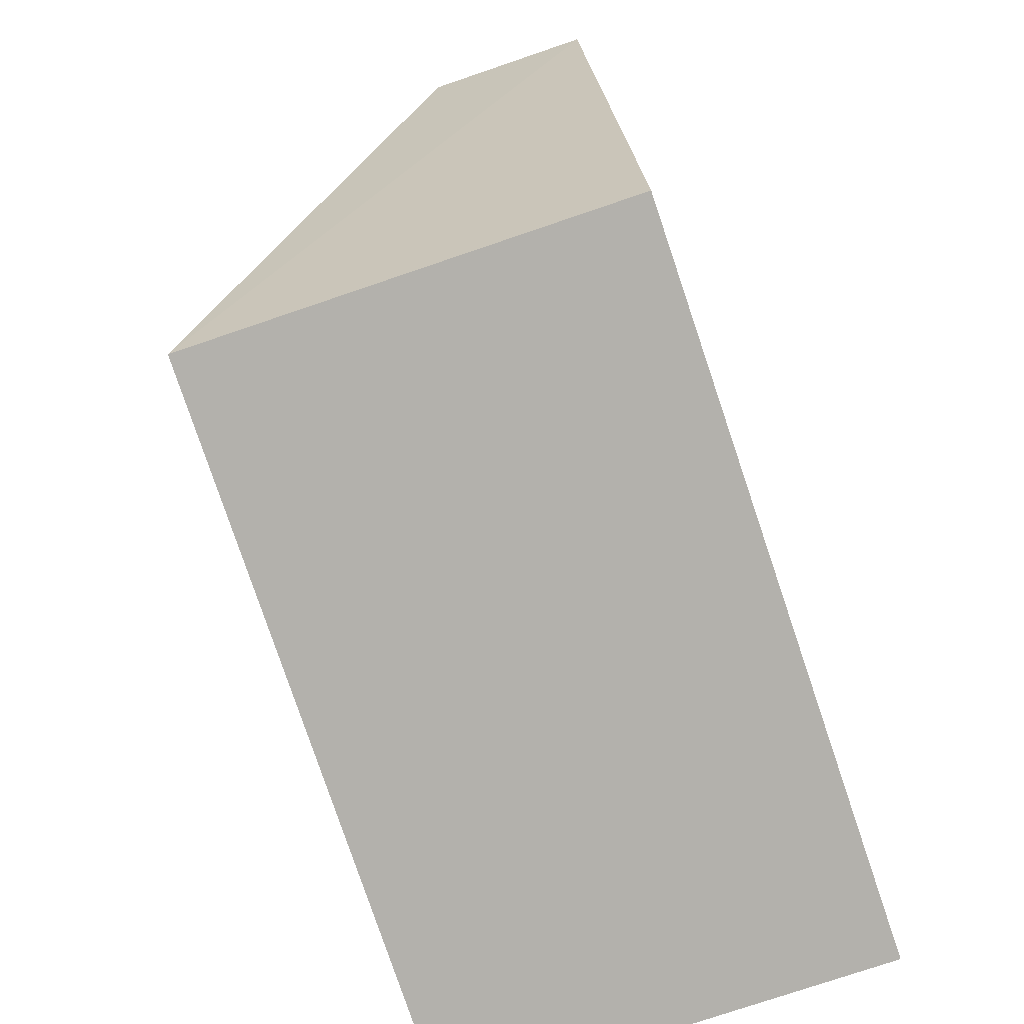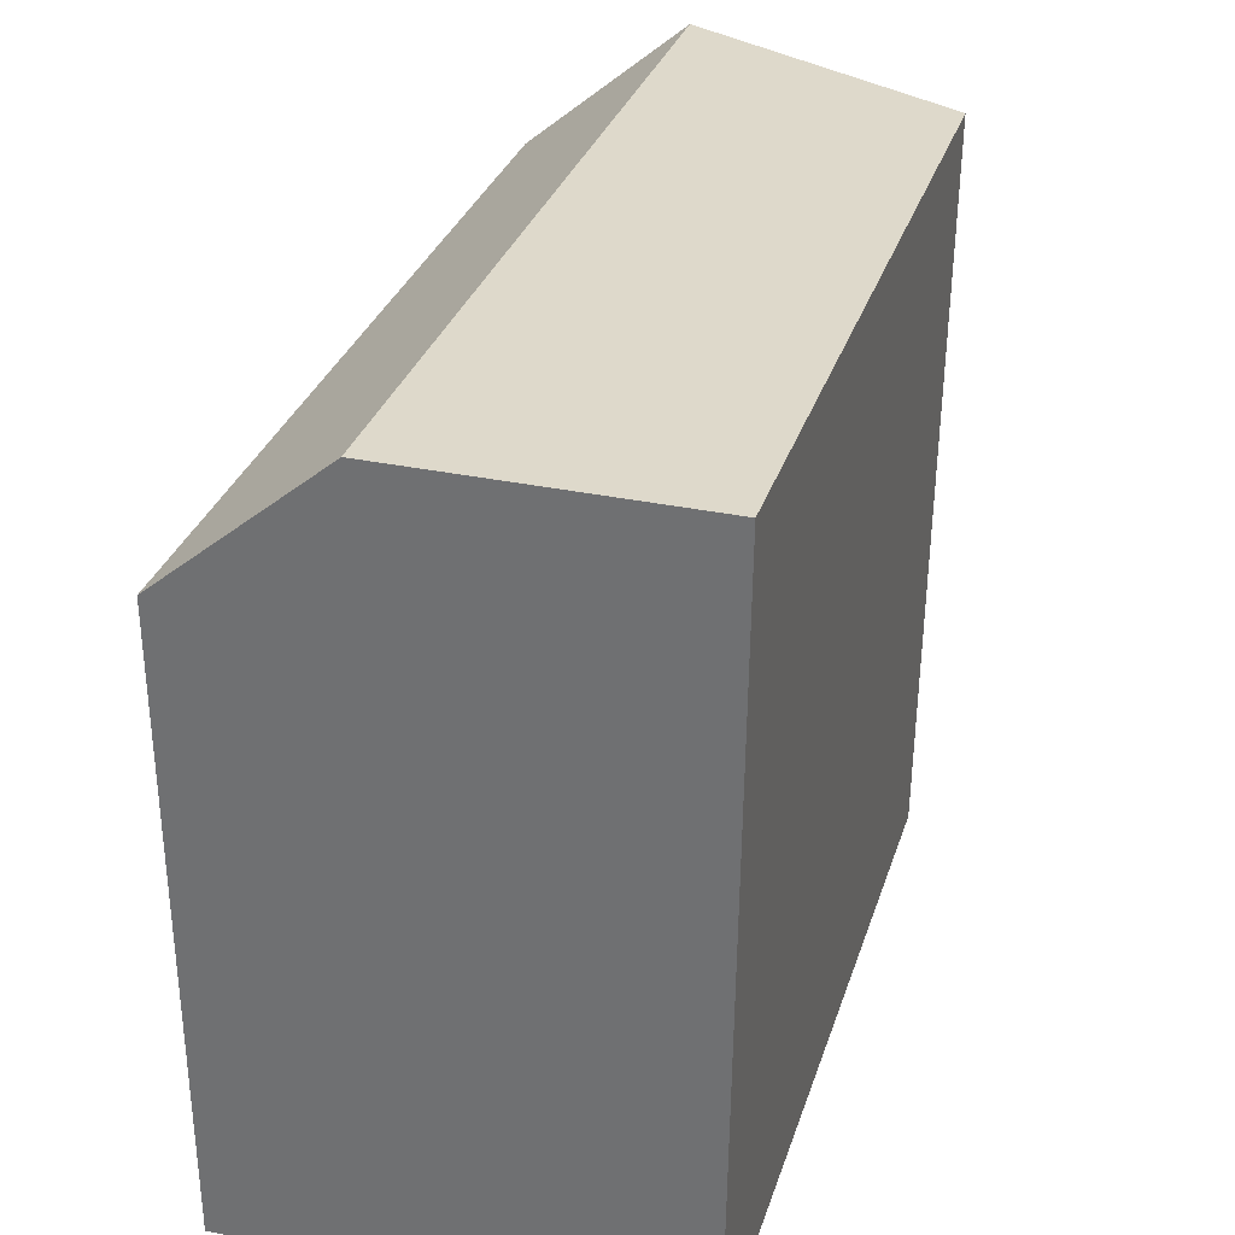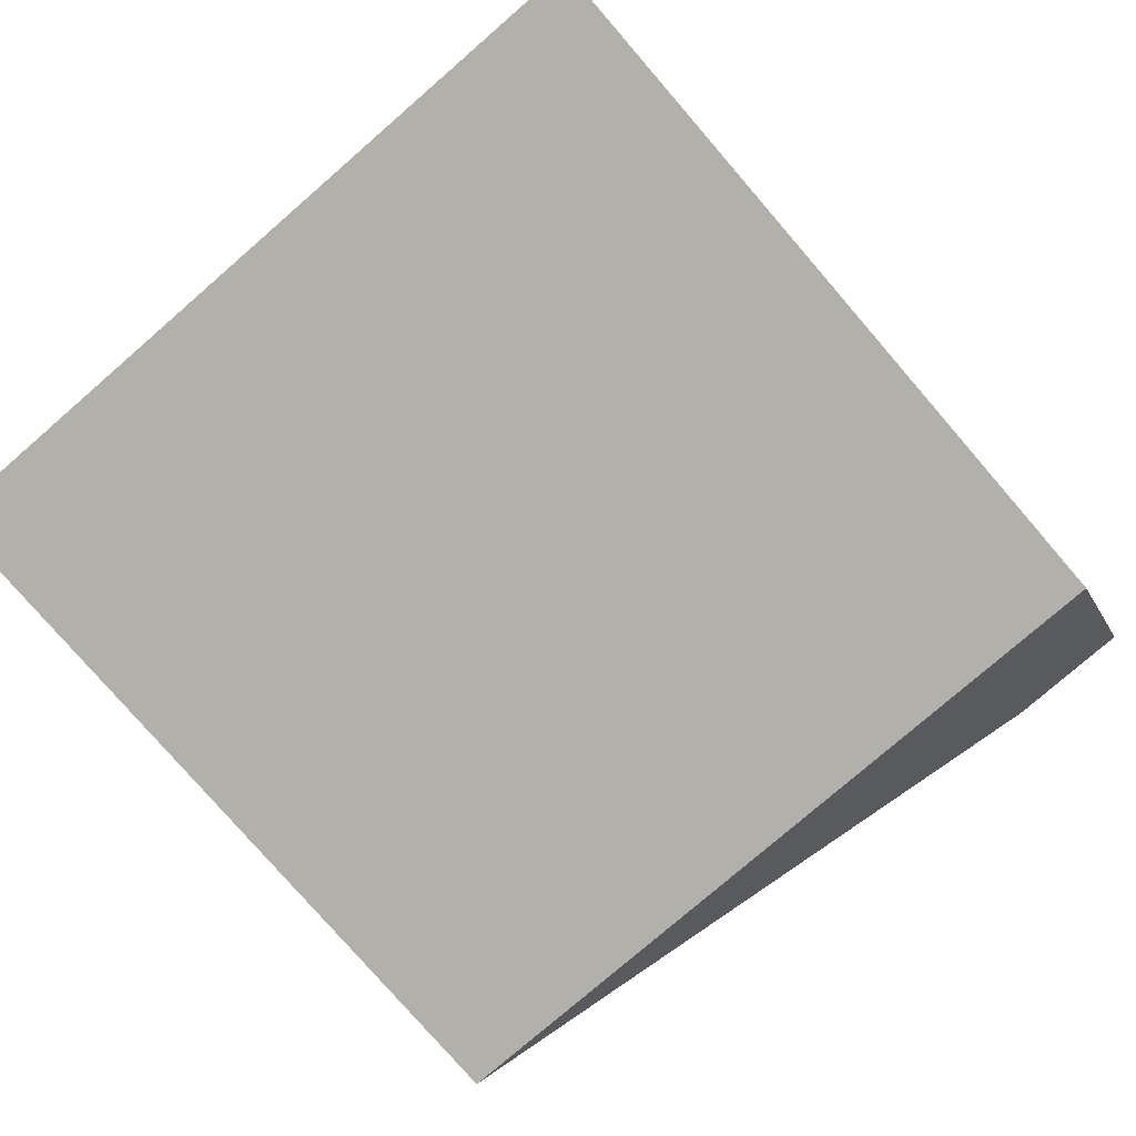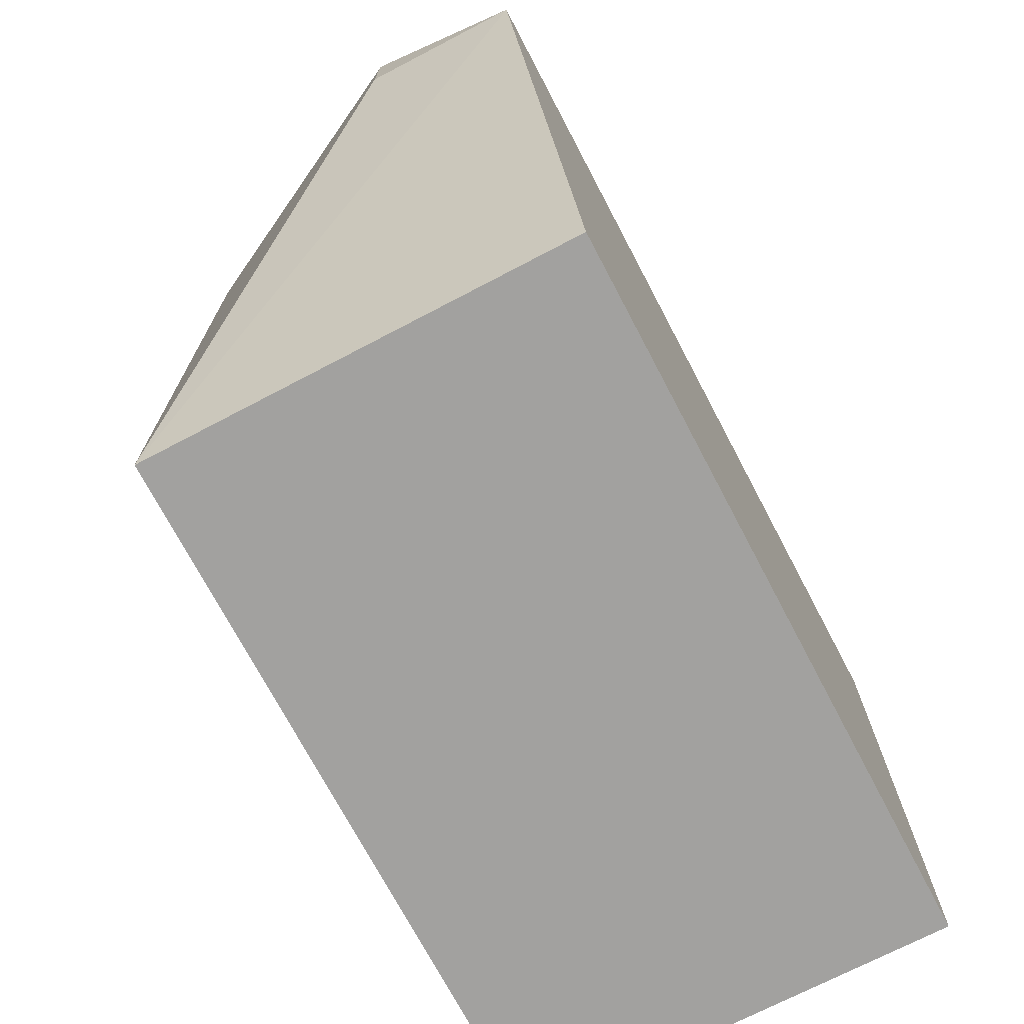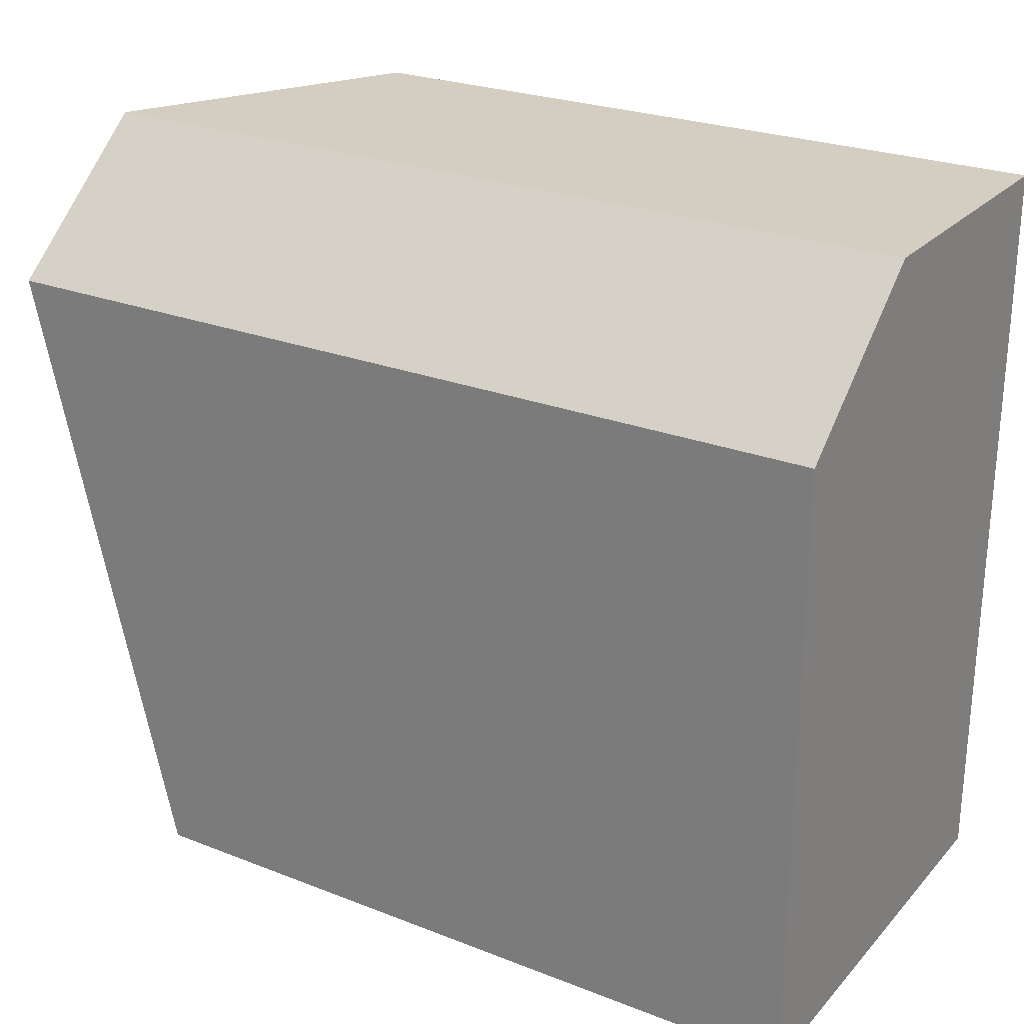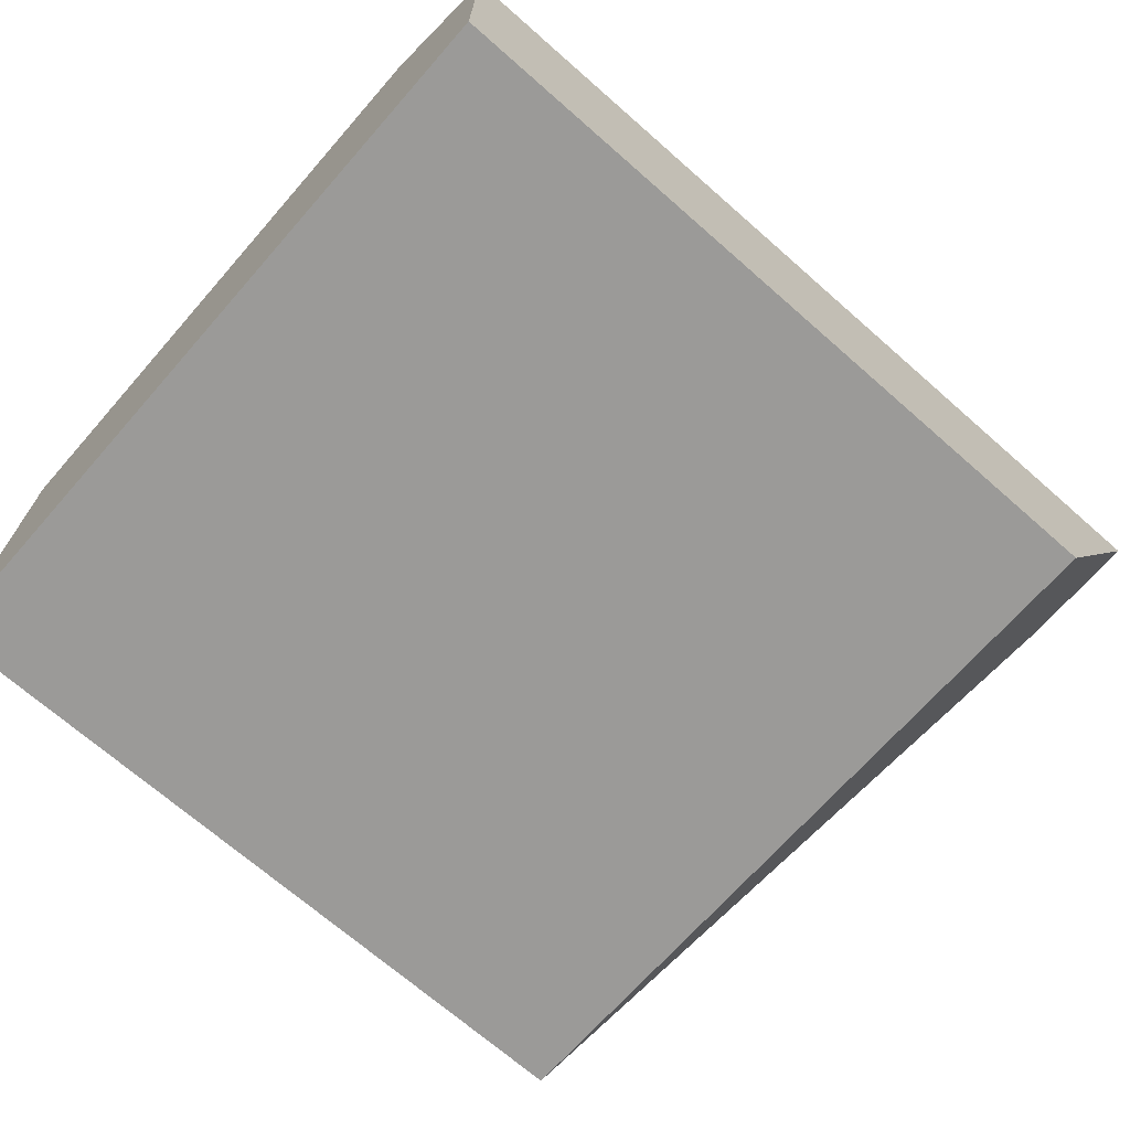
<metadata>
{"format":"obj","ext":"obj","renderer":"f3d","projection":"perspective","resolution":1024,"background":"white","views":[{"elev":-79.5,"azim":-71.3,"up":"+Y"},{"elev":31.8,"azim":106.7,"up":"+Y"},{"elev":-78.9,"azim":130.9,"up":"+Z"},{"elev":-72.7,"azim":-62.2,"up":"+Y"},{"elev":25.2,"azim":32.2,"up":"+Y"},{"elev":-69.8,"azim":138.7,"up":"+Z"}]}
</metadata>
<code>
v 0.02222 -0.5229 0.09715
v 0.02222 -0.6319 0.09715
v 0.02222 -0.4987 0.01762
v -0.1073 -0.4987 0.01762
v -0.1332 -0.5229 0.09715
v -0.1073 -0.6307 0.01904
v 0.02222 -0.4987 0.06826
v 0.02222 -0.6307 0.01904
v -0.1332 -0.5206 0.06826
v -0.1073 -0.6319 0.09715
v -0.1332 -0.4987 0.06826
f 1 2 3
f 5 2 1
f 6 4 3
f 7 5 1
f 7 1 3
f 7 3 4
f 8 6 3
f 8 3 2
f 9 6 5
f 9 4 6
f 10 2 5
f 10 5 6
f 10 8 2
f 10 6 8
f 11 7 4
f 11 5 7
f 11 9 5
f 11 4 9

</code>
